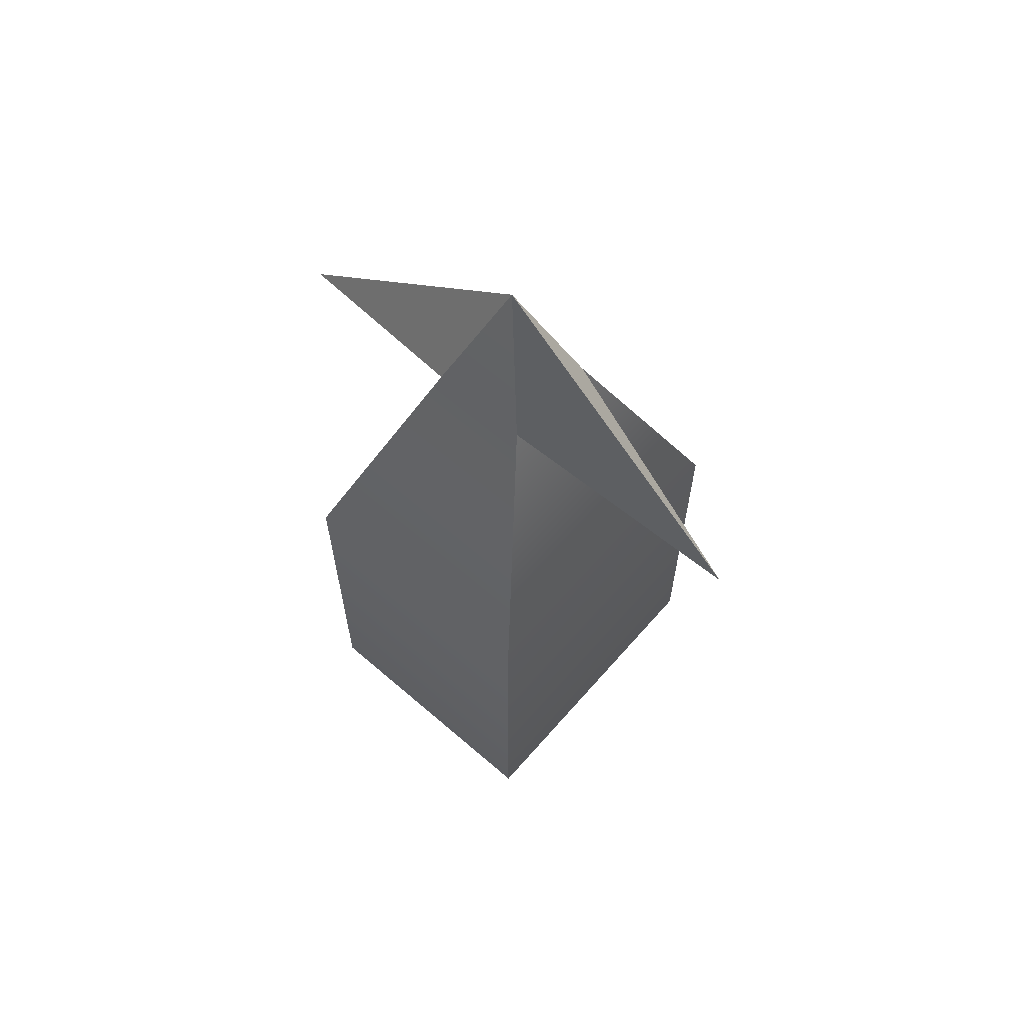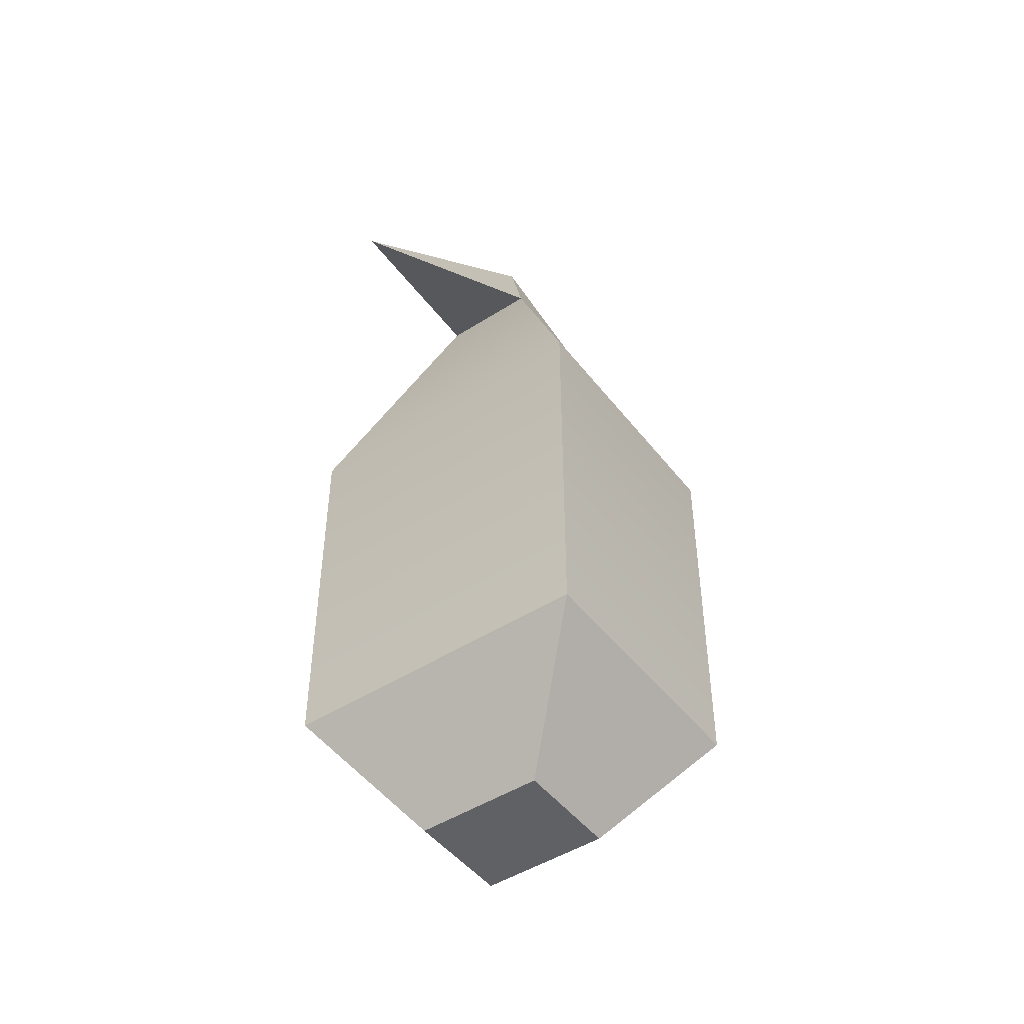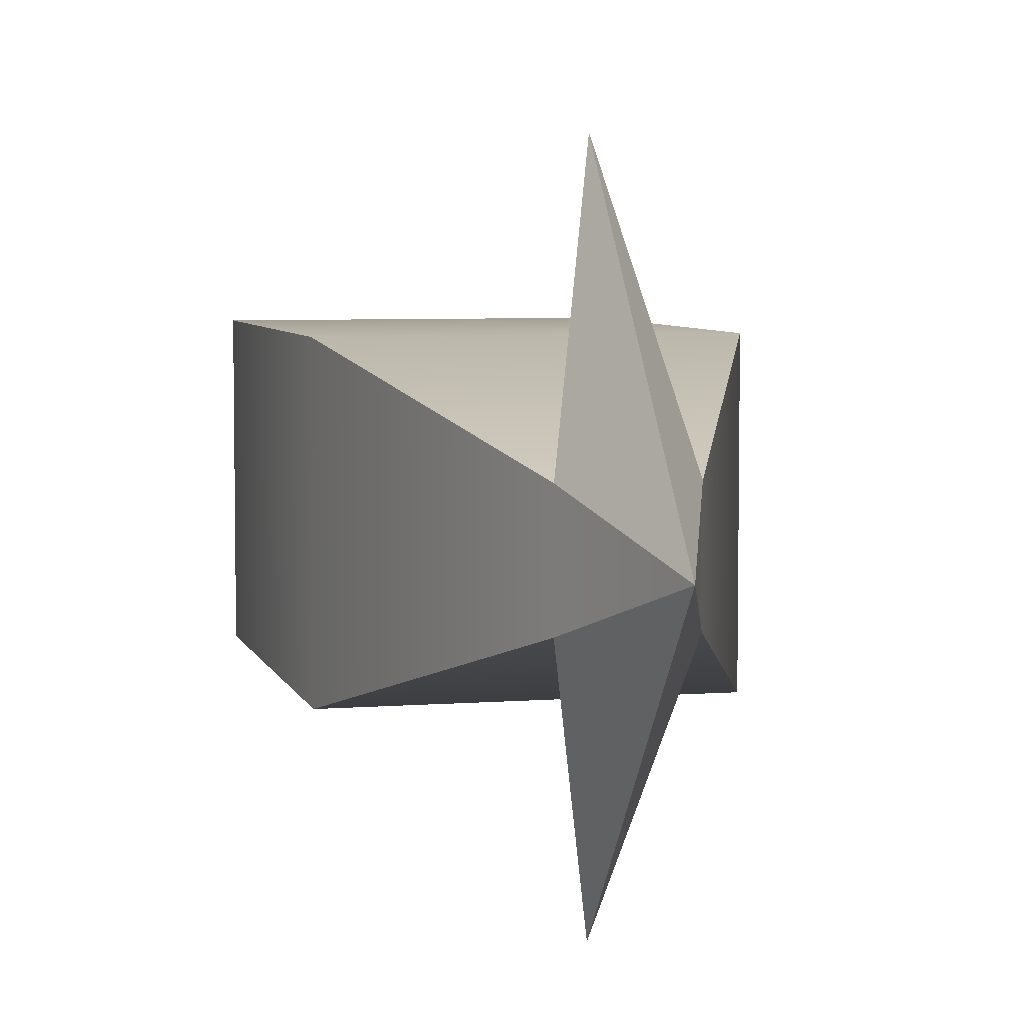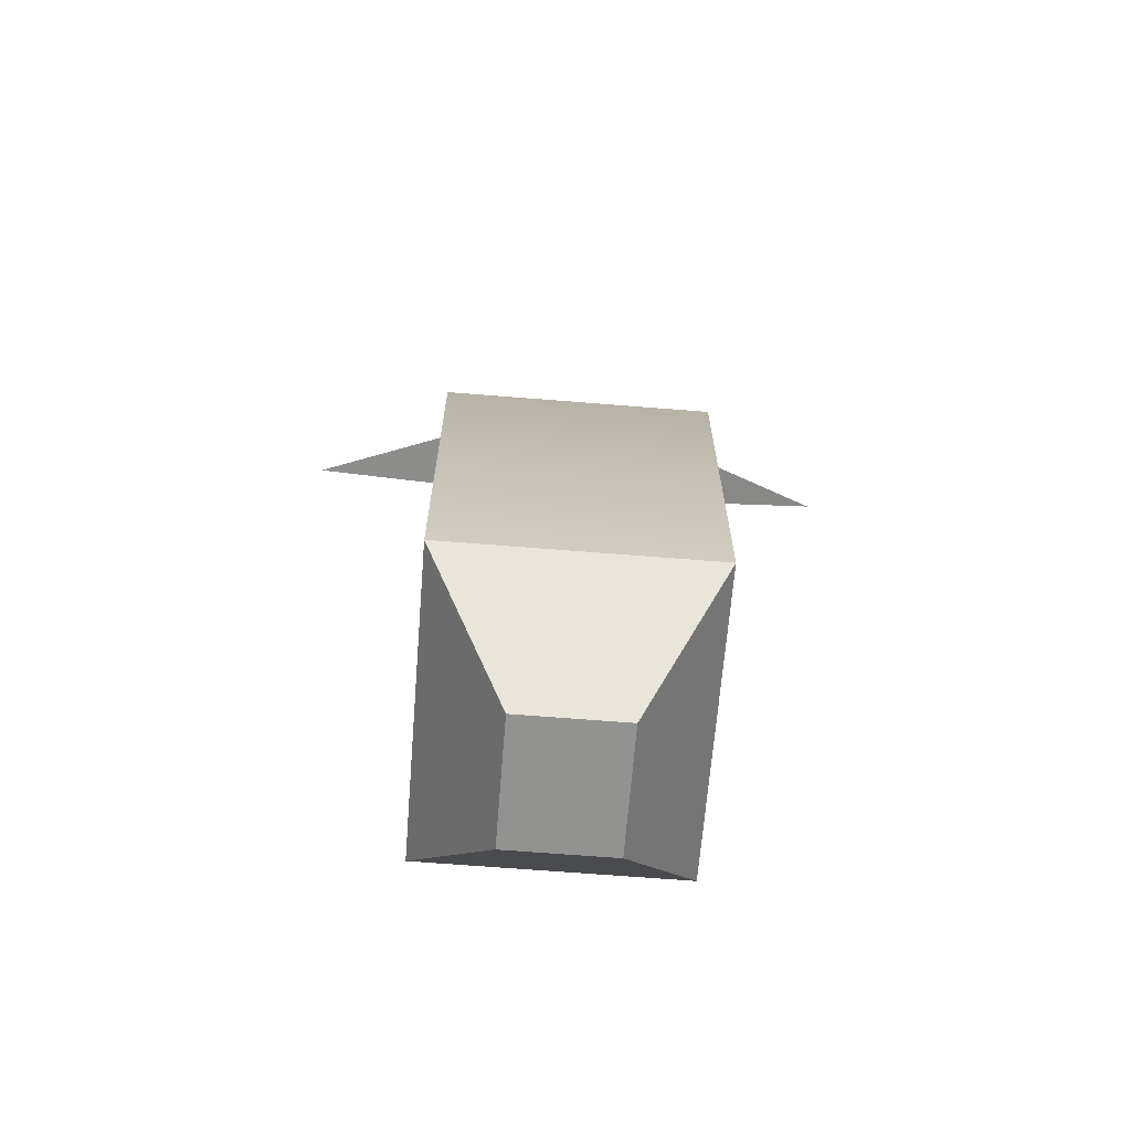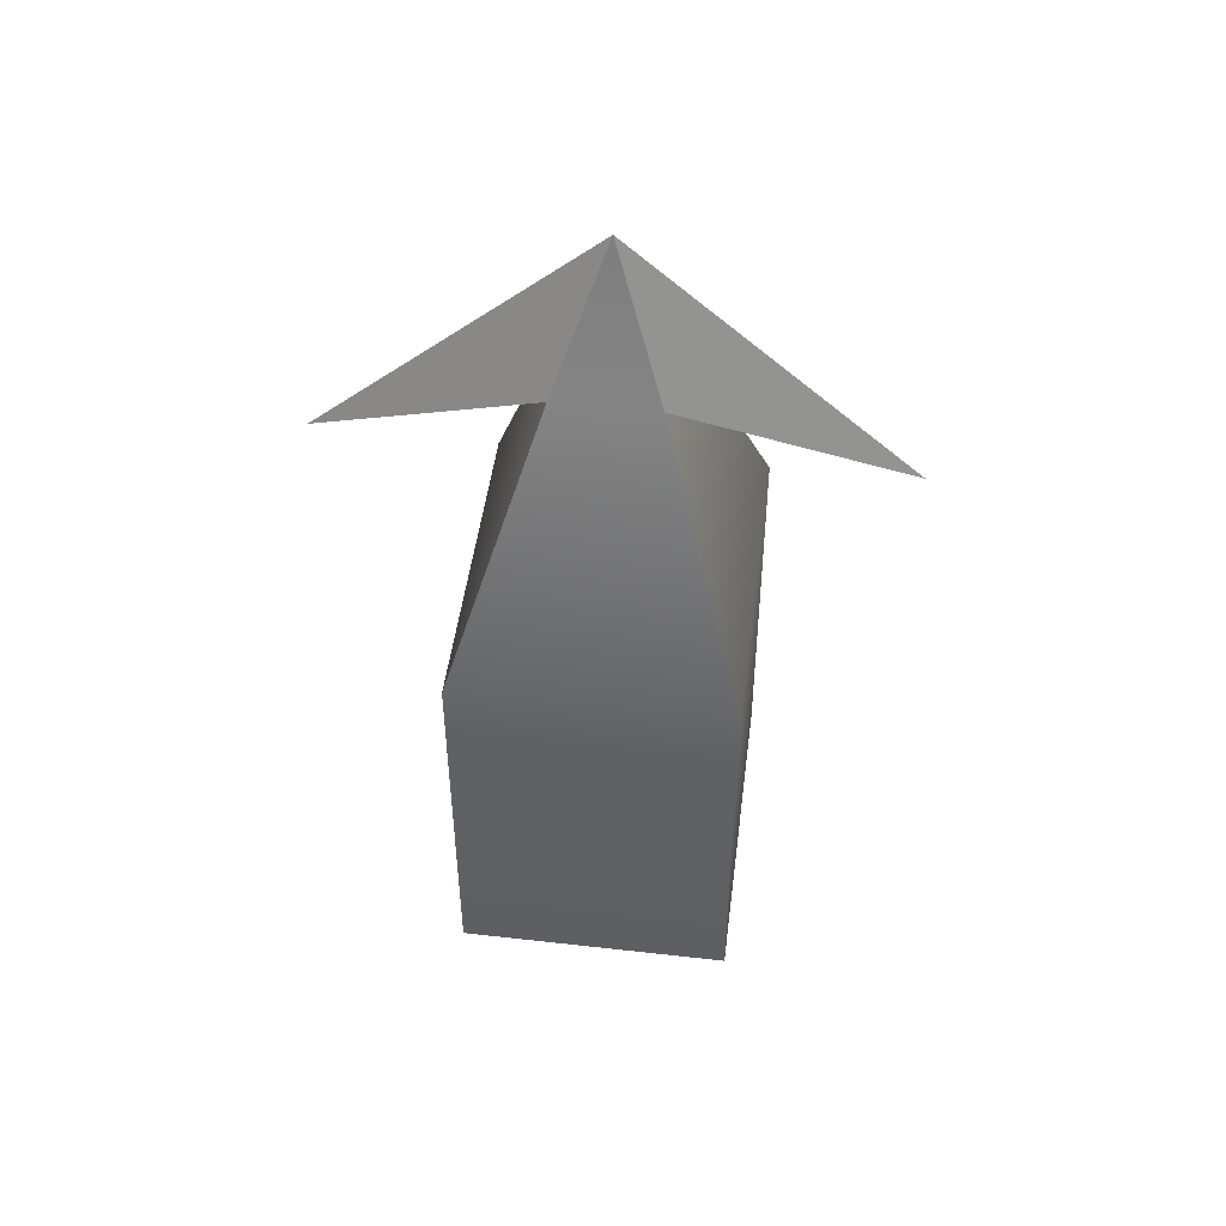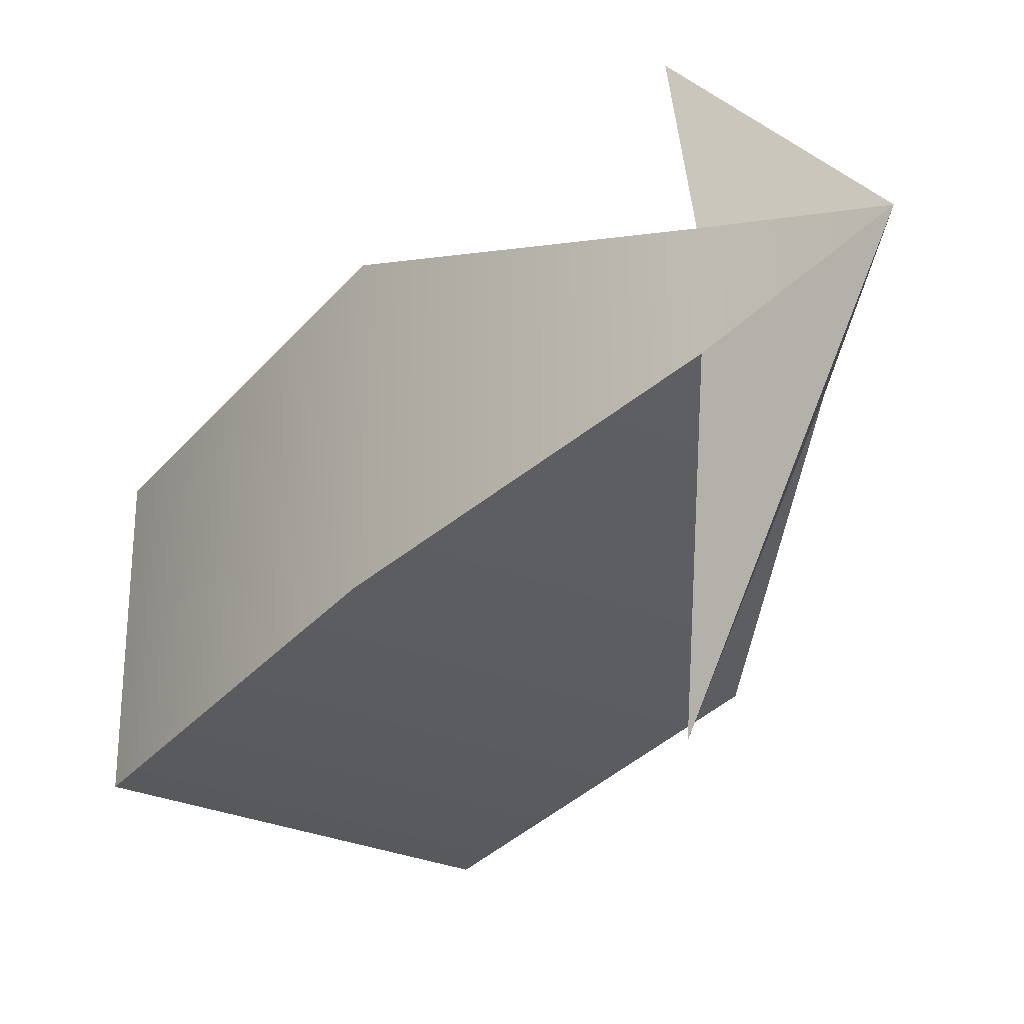
<metadata>
{"format":"obj","ext":"obj","renderer":"f3d","projection":"perspective","resolution":1024,"background":"white","views":[{"elev":64.1,"azim":131.1,"up":"+Z"},{"elev":-47.4,"azim":-144.2,"up":"+Z"},{"elev":5.6,"azim":-13.7,"up":"+Y"},{"elev":-66.3,"azim":85.4,"up":"+Z"},{"elev":48.7,"azim":-82.8,"up":"+Z"},{"elev":-29.7,"azim":-31.6,"up":"+Y"}]}
</metadata>
<code>
o Cylinder01
v 0.001 8.598 1.388
v -0.1099 8.488 1.067
v 0.1119 8.488 1.067
v -0.3579 8.298 0.4794
v 0.3599 8.298 0.4794
v -0.3579 8.298 -0.3873
v 0.3599 8.298 -0.3873
v -0.1099 8.709 1.067
v 0.1119 8.709 1.067
v -0.3579 8.898 0.4794
v 0.3599 8.898 0.4794
v -0.3579 8.898 -0.3873
v 0.3599 8.898 -0.3873
v 0.001 7.983 0.8444
v 0.001 9.214 0.8444
v -0.144 8.477 -0.6677
v 0.146 8.477 -0.6677
v -0.144 8.72 -0.6677
v 0.146 8.72 -0.6677
g Cylinder01_01 - Default
f 1 8 2
f 1 14 3
f 1 15 8
f 2 4 5 3
f 2 8 10 4
f 2 14 1
f 3 9 1
f 3 14 2
f 4 6 7 5
f 4 10 12 6
f 5 11 9 3
f 6 16 17 7
f 7 13 11 5
f 7 17 19 13
f 8 15 9
f 9 11 10 8
f 9 15 1
f 11 13 12 10
f 12 18 16 6
f 13 19 18 12
f 16 18 19 17

</code>
